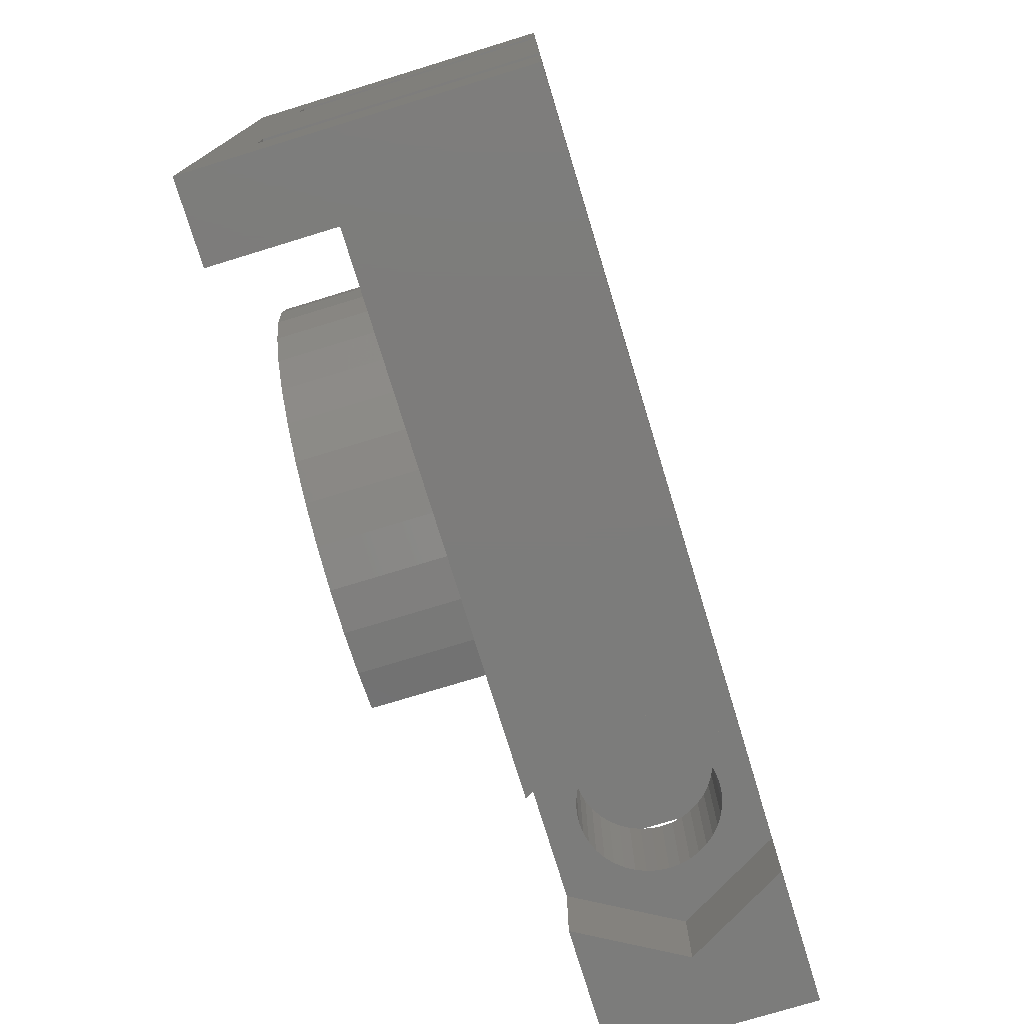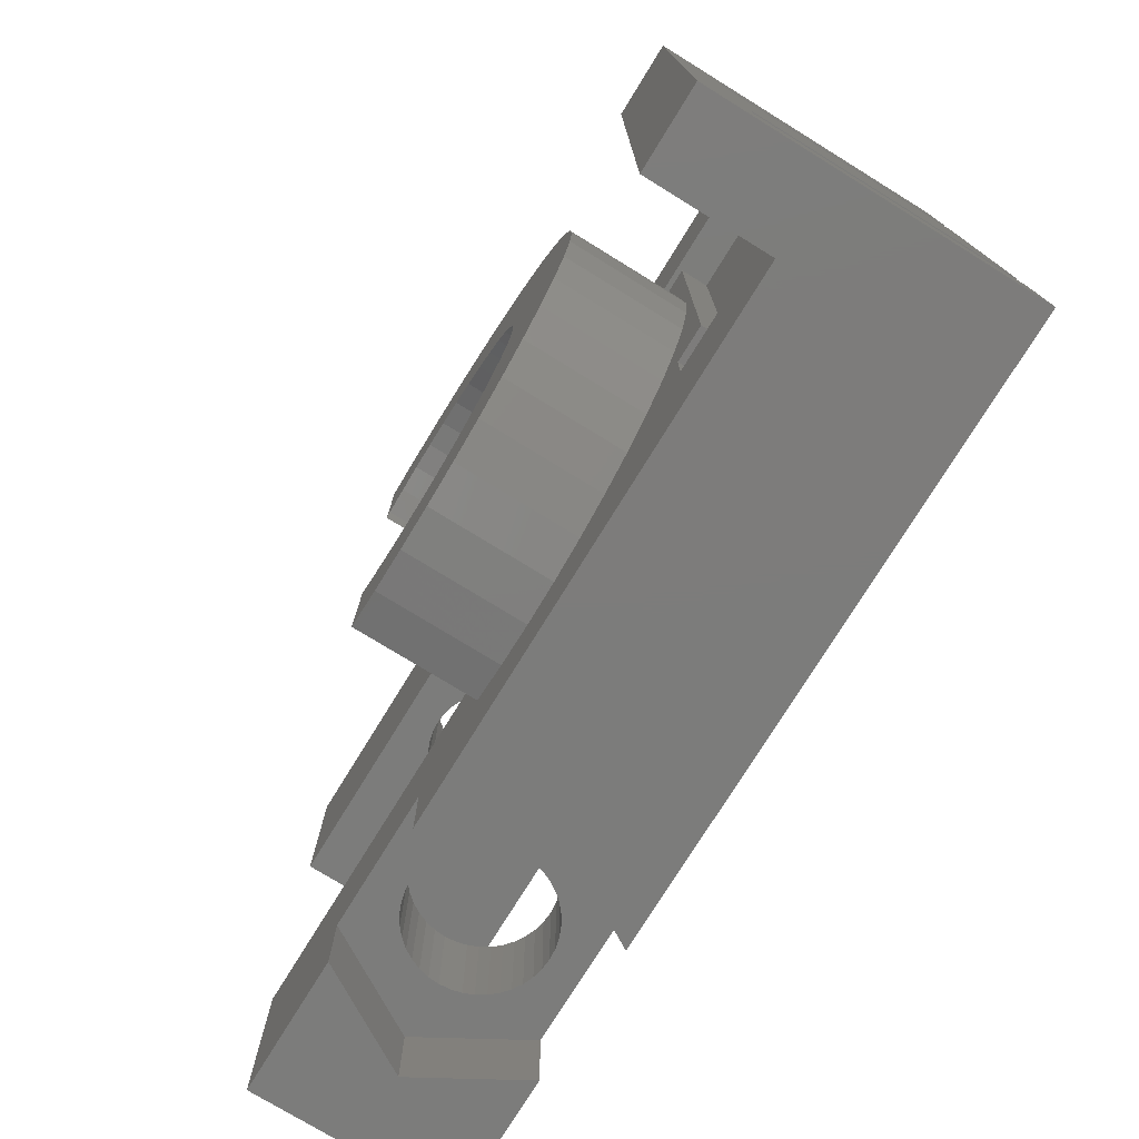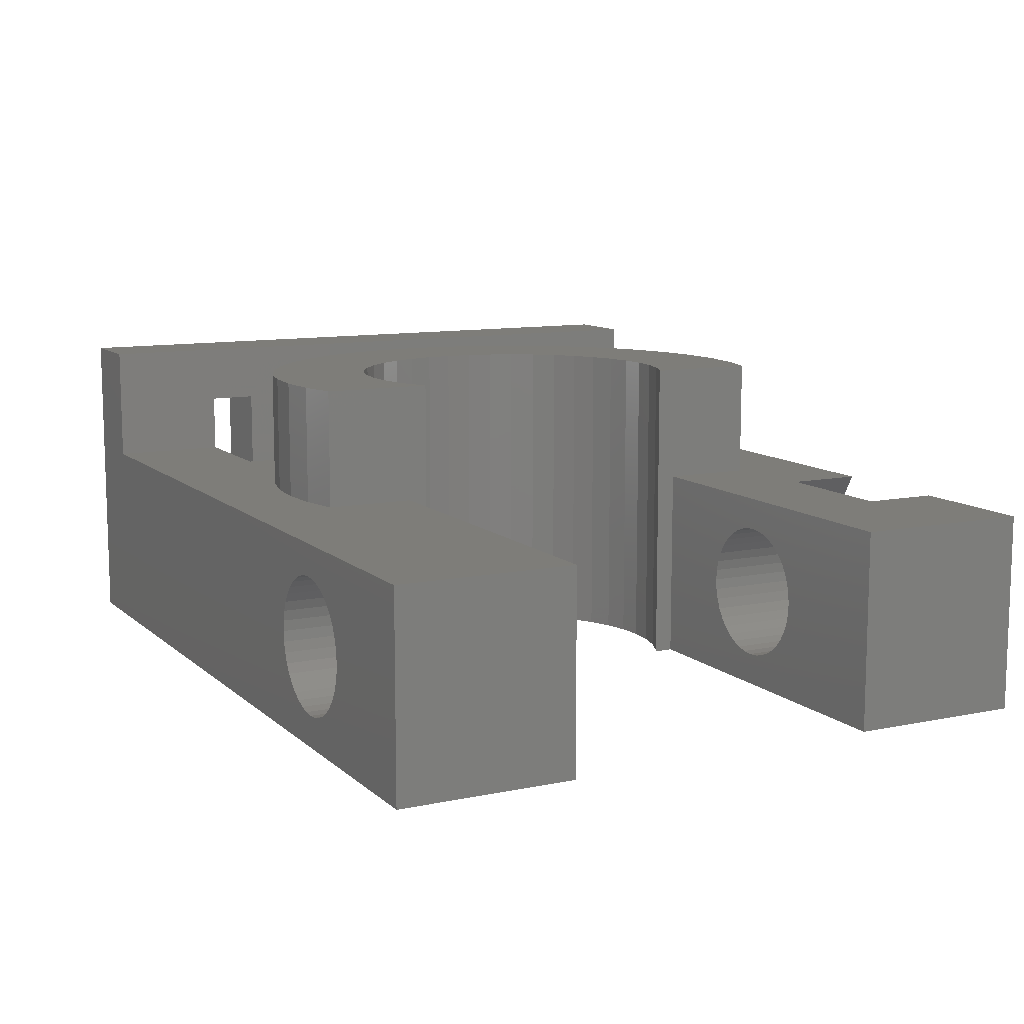
<metadata>
{"format":"stl","ext":"stl","renderer":"f3d","projection":"perspective","resolution":1024,"background":"white","views":[{"elev":-75.7,"azim":107.0,"up":"+Y"},{"elev":-75.7,"azim":58.4,"up":"+Y"},{"elev":10.7,"azim":-117.3,"up":"+Z"}]}
</metadata>
<code>
# stl→obj: 346 verts, 704 faces
v 9 -8.5 0
v 11 -8.5 -5
v 11 -8.5 3
v -2.88 -8.5 -2.5
v -4.323 -8.5 -5
v 9 -8.5 3
v -4.323 -8.5 0
v 11 -5.6 -5
v 11 -4.4 1.5
v 11 -5.6 1.5
v 11 4.4 1.5
v 11 4.4 -5
v 11 -4.4 -5
v 11 5.6 1.5
v 11 8.5 3
v 11 8.5 -5
v 11 5.6 -5
v -4.323 -6.6 -5
v -7.677 -6.6 -5
v -7.677 -8.5 -5
v -11 -8.5 -5
v -11 -4.05 -5
v -1.861 -3.653 -5
v -2 -4.05 -5
v -2 -3.568 -5
v -1.267 -3.899 -5
v -0.6414 -4.05 -5
v 7.1 -4.4 -5
v 3.653 -1.861 -5
v 3.899 -1.267 -5
v 2.899 2.899 -5
v 7.1 4.4 -5
v 7.1 -5.6 -5
v -9.104e-16 -4.1 -5
v 0.6414 -4.05 -5
v 1.267 -3.899 -5
v 1.861 -3.653 -5
v 2.41 -3.317 -5
v 2.41 3.317 -5
v 1.861 3.653 -5
v 0.6414 4.05 -5
v -11 8.5 -5
v 1.267 3.899 -5
v -0.6414 4.05 -5
v -2 4.05 -5
v 9.104e-16 4.1 -5
v -1.267 3.899 -5
v -1.861 3.653 -5
v -2 3.568 -5
v -11 4.05 -5
v 7.1 5.6 -5
v 3.317 -2.41 -5
v 2.899 -2.899 -5
v 4.05 -0.6414 -5
v 4.1 -9.104e-16 -5
v 4.05 0.6414 -5
v 3.899 1.267 -5
v 3.653 1.861 -5
v 3.317 2.41 -5
v -2.88 -6.6 -2.5
v -4.323 -6.6 0
v -4.323 -7.1 0
v 3.879 5.34 0
v 4.667 4.667 0
v 5.9 4.4 0
v 9 -5.6 0
v 5.9 -5.6 0
v 2.996 -5.881 0
v 5.34 -3.879 0
v 4.667 -4.667 0
v 3.879 -5.34 0
v 9 5.6 0
v 9 8.5 0
v 5.9 5.6 0
v 2.04 6.277 0
v 2.996 5.881 0
v -11 8.5 0
v -11 4.05 0
v -8.1 4.05 0
v -2 7.1 0
v 6.277 -2.04 0
v 5.881 -2.996 0
v 5.9 -4.4 0
v 1.032 6.519 0
v 1.465e-15 6.6 0
v 5.881 2.996 0
v 6.277 2.04 0
v 6.519 1.032 0
v 6.8 4.4 0
v 5.34 3.879 0
v 6.6 -1.465e-15 0
v 6.519 -1.032 0
v 6.8 -4.4 0
v -1.032 6.519 0
v 2.04 -6.277 0
v 1.032 -6.519 0
v -2 -7.1 0
v -1.465e-15 -6.6 0
v -1.032 -6.519 0
v -2 -6.286 0
v -8.1 7.1 0
v -2 6.286 0
v 9 -4.4 0.5
v 9 -4.4 1.5
v 9 4.4 0.5
v 9 8.5 3
v 9 5.6 1.5
v 9 4.4 1.5
v 9 -5.6 1.5
v -7.375 8.5 -1.501
v -5.734 8.5 -4.179
v -6 8.5 -4.2
v -6 8.5 -0.8
v -5.734 8.5 -0.8209
v -6.772 8.5 -4.015
v -6.999 8.5 -3.875
v -6.266 8.5 -0.8209
v -6.525 8.5 -0.8832
v -6.772 8.5 -0.9853
v -6.999 8.5 -1.125
v -7.202 8.5 -1.298
v -7.515 8.5 -1.728
v -7.202 8.5 -3.702
v -7.375 8.5 -3.499
v -7.617 8.5 -1.975
v -7.679 8.5 -2.234
v -7.7 8.5 -2.5
v -7.679 8.5 -2.766
v -7.617 8.5 -3.025
v -7.515 8.5 -3.272
v -4.383 8.5 -3.025
v -4.485 8.5 -3.272
v -6.525 8.5 -4.117
v -6.266 8.5 -4.179
v -5.475 8.5 -4.117
v -5.228 8.5 -4.015
v -4.625 8.5 -3.499
v -5.001 8.5 -3.875
v -4.798 8.5 -3.702
v -4.321 8.5 -2.766
v -4.3 8.5 -2.5
v -4.321 8.5 -2.234
v -4.383 8.5 -1.975
v -4.485 8.5 -1.728
v -4.625 8.5 -1.501
v -4.798 8.5 -1.298
v -5.001 8.5 -1.125
v -5.228 8.5 -0.9853
v -5.475 8.5 -0.8832
v 7.1 5.6 -2.5
v 5.9 5.6 -2.5
v 7.1 4.4 -2.5
v 5.9 4.4 -2.5
v 6.8 4.4 -0.7
v 9 4.4 -0.7
v 6.8 -4.4 -0.7
v 9 -4.4 -0.7
v 5.9 -4.4 -2.5
v 7.1 -4.4 -2.5
v 7.1 -5.6 -2.5
v 5.9 -5.6 -2.5
v -7.679 4.05 -2.766
v -7.7 4.05 -2.5
v -2 4.05 0
v -4.321 4.05 -2.766
v -7.515 4.05 -3.272
v -7.617 4.05 -3.025
v -4.383 4.05 -3.025
v -4.485 4.05 -3.272
v -6.999 4.05 -3.875
v -7.202 4.05 -3.702
v -4.625 4.05 -3.499
v -4.798 4.05 -3.702
v -6.525 4.05 -4.117
v -6.772 4.05 -4.015
v -5.001 4.05 -3.875
v -6.266 4.05 -4.179
v -5.228 4.05 -4.015
v -6 4.05 -4.2
v -5.475 4.05 -4.117
v -5.734 4.05 -4.179
v -7.375 4.05 -3.499
v -4.485 4.05 -1.728
v -4.383 4.05 -1.975
v -6.266 4.05 -0.8209
v -6 4.05 -0.8
v -7.679 4.05 -2.234
v -4.798 4.05 -1.298
v -4.625 4.05 -1.501
v -7.617 4.05 -1.975
v -7.515 4.05 -1.728
v -7.375 4.05 -1.501
v -7.202 4.05 -1.298
v -6.999 4.05 -1.125
v -5.475 4.05 -0.8832
v -5.228 4.05 -0.9853
v -6.772 4.05 -0.9853
v -6.525 4.05 -0.8832
v -5.734 4.05 -0.8209
v -5.001 4.05 -1.125
v -4.321 4.05 -2.234
v -4.3 4.05 -2.5
v -2 6.286 3
v -2 3.568 3
v -1.861 3.653 3
v -1.267 3.899 3
v -0.6414 4.05 3
v 9.104e-16 4.1 3
v 0.6414 4.05 3
v 1.267 3.899 3
v 1.861 3.653 3
v 2.41 3.317 3
v 2.899 2.899 3
v 3.317 2.41 3
v 3.653 1.861 3
v 3.899 1.267 3
v 4.05 0.6414 3
v 4.1 -9.104e-16 3
v 4.05 -0.6414 3
v 3.899 -1.267 3
v 3.653 -1.861 3
v 3.317 -2.41 3
v 2.899 -2.899 3
v 2.41 -3.317 3
v 1.861 -3.653 3
v 1.267 -3.899 3
v 0.6414 -4.05 3
v -9.104e-16 -4.1 3
v -0.6414 -4.05 3
v -1.267 -3.899 3
v -1.861 -3.653 3
v -2 -3.568 3
v -2 -6.286 3
v -2 -4.05 0
v -11 -4.05 0
v -8.1 -4.05 0
v -5.475 -4.05 -0.8832
v -4.3 -4.05 -2.5
v -4.321 -4.05 -2.234
v -4.321 -4.05 -2.766
v -4.383 -4.05 -1.975
v -4.485 -4.05 -1.728
v -4.625 -4.05 -1.501
v -7.375 -4.05 -1.501
v -7.202 -4.05 -1.298
v -5.734 -4.05 -0.8209
v -6.266 -4.05 -0.8209
v -6 -4.05 -0.8
v -4.798 -4.05 -1.298
v -5.001 -4.05 -1.125
v -5.228 -4.05 -0.9853
v -6.525 -4.05 -0.8832
v -6.772 -4.05 -0.9853
v -6.999 -4.05 -1.125
v -7.515 -4.05 -1.728
v -7.617 -4.05 -1.975
v -7.679 -4.05 -2.234
v -7.617 -4.05 -3.025
v -7.679 -4.05 -2.766
v -7.7 -4.05 -2.5
v -7.515 -4.05 -3.272
v -7.375 -4.05 -3.499
v -7.202 -4.05 -3.702
v -6 -4.05 -4.2
v -6.266 -4.05 -4.179
v -6.999 -4.05 -3.875
v -6.772 -4.05 -4.015
v -6.525 -4.05 -4.117
v -5.734 -4.05 -4.179
v -5.475 -4.05 -4.117
v -5.228 -4.05 -4.015
v -5.001 -4.05 -3.875
v -4.798 -4.05 -3.702
v -4.625 -4.05 -3.499
v -4.485 -4.05 -3.272
v -4.383 -4.05 -3.025
v -11 -8.5 0
v -9.12 -8.5 -2.5
v -7.677 -8.5 0
v -9.12 -6.6 -2.5
v -7.679 -6.6 -2.766
v -5.475 -6.6 -4.117
v -5.734 -6.6 -4.179
v -4.625 -6.6 -1.501
v -4.485 -6.6 -1.728
v -7.677 -6.6 0
v -5.734 -6.6 -0.8209
v -4.321 -6.6 -2.766
v -4.383 -6.6 -3.025
v -5.475 -6.6 -0.8832
v -5.228 -6.6 -0.9853
v -5.001 -6.6 -1.125
v -5.001 -6.6 -3.875
v -5.228 -6.6 -4.015
v -4.485 -6.6 -3.272
v -4.383 -6.6 -1.975
v -7.679 -6.6 -2.234
v -7.617 -6.6 -1.975
v -4.321 -6.6 -2.234
v -4.3 -6.6 -2.5
v -4.625 -6.6 -3.499
v -4.798 -6.6 -3.702
v -6.772 -6.6 -0.9853
v -6.525 -6.6 -0.8832
v -6.266 -6.6 -0.8209
v -6 -6.6 -0.8
v -7.617 -6.6 -3.025
v -6 -6.6 -4.2
v -6.266 -6.6 -4.179
v -6.525 -6.6 -4.117
v -6.772 -6.6 -4.015
v -7.202 -6.6 -1.298
v -6.999 -6.6 -1.125
v -6.999 -6.6 -3.875
v -7.202 -6.6 -3.702
v -7.375 -6.6 -3.499
v -7.515 -6.6 -3.272
v -7.7 -6.6 -2.5
v -7.515 -6.6 -1.728
v -7.375 -6.6 -1.501
v -4.798 -6.6 -1.298
v -8.1 -7.1 0
v -7.677 -7.1 0
v -1.032 -6.519 3
v -1.465e-15 -6.6 3
v 1.032 -6.519 3
v 2.04 -6.277 3
v 2.996 -5.881 3
v 3.879 -5.34 3
v 4.667 -4.667 3
v 5.34 -3.879 3
v 5.881 -2.996 3
v 6.277 -2.04 3
v 6.519 -1.032 3
v 6.6 -1.465e-15 3
v 6.519 1.032 3
v 6.277 2.04 3
v 5.881 2.996 3
v 5.34 3.879 3
v 4.667 4.667 3
v 3.879 5.34 3
v 2.996 5.881 3
v 2.04 6.277 3
v 1.032 6.519 3
v 1.465e-15 6.6 3
v -1.032 6.519 3
f 1 2 3
f 1 4 5
f 5 2 1
f 6 1 3
f 1 7 4
f 3 2 8
f 9 3 10
f 10 3 8
f 11 3 9
f 12 9 13
f 11 9 12
f 14 3 11
f 15 3 14
f 16 14 17
f 15 14 16
f 2 5 8
f 8 5 18
f 8 18 19
f 19 20 21
f 19 21 22
f 23 24 25
f 26 24 23
f 27 24 26
f 28 29 30
f 12 31 32
f 33 22 24
f 33 24 27
f 33 27 34
f 33 34 35
f 33 35 36
f 33 36 37
f 33 37 38
f 33 38 28
f 39 16 31
f 40 16 39
f 41 42 43
f 44 45 46
f 47 45 44
f 48 49 45
f 48 45 47
f 45 50 46
f 46 50 42
f 46 42 41
f 43 42 16
f 43 16 40
f 51 16 17
f 31 16 51
f 31 51 32
f 28 52 29
f 28 53 52
f 31 12 13
f 38 53 28
f 19 22 33
f 19 33 8
f 28 30 54
f 28 54 55
f 28 55 56
f 28 56 57
f 28 57 58
f 59 31 13
f 58 59 13
f 28 58 13
f 18 5 60
f 60 5 4
f 61 60 62
f 62 60 7
f 7 60 4
f 63 64 65
f 66 67 68
f 69 70 67
f 71 68 67
f 72 73 74
f 75 76 74
f 77 78 79
f 70 71 67
f 73 80 74
f 73 77 80
f 81 82 83
f 80 84 74
f 84 75 74
f 85 84 80
f 74 76 65
f 76 63 65
f 86 87 65
f 69 67 83
f 82 69 83
f 87 88 89
f 65 90 86
f 91 92 93
f 89 65 87
f 91 89 88
f 93 89 91
f 93 92 83
f 92 81 83
f 80 94 85
f 95 96 66
f 96 97 66
f 68 95 66
f 98 97 96
f 99 97 98
f 100 97 99
f 97 7 66
f 62 7 97
f 7 1 66
f 79 101 77
f 64 90 65
f 80 102 94
f 101 80 77
f 103 104 105
f 106 73 107
f 106 107 6
f 104 6 105
f 107 108 6
f 66 6 109
f 6 104 109
f 6 66 1
f 107 73 72
f 105 6 108
f 6 3 15
f 106 6 15
f 110 42 77
f 111 16 112
f 16 73 15
f 113 77 114
f 115 42 116
f 106 15 73
f 117 77 113
f 118 77 117
f 119 77 118
f 120 77 119
f 121 77 120
f 110 77 121
f 122 42 110
f 123 42 124
f 125 42 122
f 126 42 125
f 127 42 126
f 128 42 127
f 129 42 128
f 130 42 129
f 124 42 130
f 131 73 132
f 133 42 115
f 134 42 133
f 112 42 134
f 16 42 112
f 135 16 111
f 136 16 135
f 132 73 137
f 16 136 73
f 136 138 73
f 138 139 73
f 139 137 73
f 73 131 140
f 116 42 123
f 73 140 141
f 73 141 142
f 73 142 143
f 73 143 144
f 73 144 145
f 73 145 146
f 73 146 147
f 73 147 148
f 73 148 149
f 73 149 114
f 73 114 77
f 150 51 14
f 14 107 72
f 151 14 72
f 74 151 72
f 151 150 14
f 51 17 14
f 107 14 108
f 108 14 11
f 152 153 65
f 154 65 89
f 152 65 154
f 152 155 32
f 155 11 32
f 105 108 11
f 105 11 155
f 11 12 32
f 155 152 154
f 93 83 156
f 9 104 103
f 28 9 157
f 157 9 103
f 158 157 156
f 159 28 157
f 83 158 156
f 158 159 157
f 28 13 9
f 104 9 109
f 109 9 10
f 160 161 67
f 160 67 66
f 160 66 33
f 66 109 10
f 66 10 33
f 10 8 33
f 33 28 159
f 160 33 159
f 32 51 150
f 152 32 150
f 50 78 42
f 42 78 77
f 79 78 50
f 162 79 50
f 162 163 79
f 45 164 165
f 166 167 50
f 45 165 168
f 45 168 169
f 170 171 50
f 45 169 172
f 45 172 173
f 174 175 50
f 45 173 176
f 177 174 50
f 45 176 178
f 179 177 50
f 45 178 180
f 45 181 50
f 45 180 181
f 171 182 50
f 182 166 50
f 183 184 164
f 167 162 50
f 185 186 164
f 187 79 163
f 188 189 164
f 190 79 187
f 191 79 190
f 192 79 191
f 193 79 192
f 194 79 193
f 195 196 164
f 197 79 194
f 198 79 197
f 185 79 198
f 186 199 164
f 164 79 185
f 196 200 164
f 200 188 164
f 189 183 164
f 199 195 164
f 201 164 184
f 202 164 201
f 165 164 202
f 181 179 50
f 175 170 50
f 203 102 204
f 204 102 164
f 204 164 45
f 204 45 49
f 48 205 204
f 49 48 204
f 47 206 205
f 48 47 205
f 44 207 206
f 47 44 206
f 46 208 207
f 44 46 207
f 209 208 46
f 41 209 46
f 210 209 41
f 43 210 41
f 211 210 43
f 40 211 43
f 212 211 40
f 39 212 40
f 213 212 39
f 31 213 39
f 213 31 214
f 214 31 59
f 214 59 215
f 215 59 58
f 215 58 216
f 216 58 57
f 216 57 217
f 217 57 56
f 217 56 218
f 218 56 55
f 218 55 219
f 219 55 54
f 219 54 220
f 220 54 30
f 220 30 221
f 221 30 29
f 221 29 222
f 222 29 52
f 222 52 223
f 223 52 53
f 223 53 224
f 224 53 38
f 224 38 225
f 225 38 37
f 225 37 226
f 226 37 36
f 226 36 227
f 227 36 35
f 227 35 228
f 228 35 34
f 229 228 27
f 27 228 34
f 230 229 26
f 26 229 27
f 231 230 23
f 23 230 26
f 232 231 25
f 25 231 23
f 100 233 234
f 232 25 234
f 232 234 233
f 234 25 24
f 235 236 22
f 237 236 234
f 238 234 24
f 239 234 238
f 240 238 24
f 241 234 239
f 242 234 241
f 243 234 242
f 244 22 245
f 246 236 237
f 247 236 248
f 249 250 234
f 248 236 246
f 250 251 234
f 251 237 234
f 252 236 247
f 253 236 252
f 254 236 253
f 245 236 254
f 22 236 245
f 255 22 244
f 256 22 255
f 257 22 256
f 258 22 259
f 22 257 260
f 22 260 259
f 261 22 258
f 262 22 261
f 263 22 262
f 264 24 265
f 22 263 266
f 22 266 267
f 22 267 268
f 22 268 265
f 22 265 24
f 269 24 264
f 270 24 269
f 270 271 24
f 271 272 24
f 272 273 24
f 273 274 24
f 274 275 24
f 275 276 24
f 276 240 24
f 249 234 243
f 21 277 22
f 22 277 235
f 278 279 277
f 20 278 21
f 21 278 277
f 19 280 278
f 20 19 278
f 281 280 19
f 282 283 19
f 284 285 60
f 61 286 287
f 288 289 18
f 61 287 290
f 61 290 291
f 61 292 60
f 61 291 292
f 293 294 18
f 289 295 18
f 60 285 296
f 297 298 286
f 60 296 299
f 60 300 18
f 60 299 300
f 300 288 18
f 295 301 18
f 301 302 18
f 303 304 286
f 302 293 18
f 305 306 286
f 307 281 19
f 18 282 19
f 18 294 282
f 283 308 19
f 308 309 19
f 309 310 19
f 310 311 19
f 312 313 286
f 311 314 19
f 314 315 19
f 315 316 19
f 316 317 19
f 317 307 19
f 318 280 281
f 286 280 318
f 298 319 286
f 286 318 297
f 319 320 286
f 305 286 304
f 287 286 306
f 292 321 60
f 321 284 60
f 320 312 286
f 313 303 286
f 100 234 236
f 61 62 100
f 286 100 236
f 322 286 236
f 97 100 62
f 286 61 100
f 323 286 322
f 100 99 324
f 233 100 324
f 99 98 325
f 324 99 325
f 325 98 96
f 326 325 96
f 326 96 95
f 327 326 95
f 327 95 68
f 328 327 68
f 328 68 71
f 329 328 71
f 329 71 70
f 330 329 70
f 330 70 69
f 331 330 69
f 331 69 82
f 332 331 82
f 332 82 81
f 333 332 81
f 333 81 92
f 334 333 92
f 334 92 91
f 335 334 91
f 335 91 88
f 336 335 88
f 336 88 87
f 337 336 87
f 337 87 86
f 338 337 86
f 338 86 90
f 339 338 90
f 339 90 64
f 340 339 64
f 64 63 340
f 340 63 341
f 63 76 341
f 341 76 342
f 76 75 342
f 342 75 343
f 75 84 343
f 343 84 344
f 84 85 344
f 344 85 345
f 94 346 85
f 85 346 345
f 102 203 94
f 94 203 346
f 102 80 101
f 164 102 79
f 79 102 101
f 151 74 65
f 153 151 65
f 154 89 93
f 156 154 93
f 158 83 67
f 161 158 67
f 105 155 103
f 103 155 157
f 140 165 141
f 141 165 202
f 131 168 140
f 140 168 165
f 132 169 131
f 131 169 168
f 137 172 132
f 132 172 169
f 139 173 137
f 137 173 172
f 139 138 176
f 173 139 176
f 138 136 178
f 176 138 178
f 136 135 180
f 178 136 180
f 135 111 181
f 180 135 181
f 111 112 179
f 181 111 179
f 112 134 177
f 179 112 177
f 134 133 174
f 177 134 174
f 133 115 175
f 174 133 175
f 115 116 170
f 175 115 170
f 116 123 171
f 170 116 171
f 123 124 182
f 171 123 182
f 124 130 166
f 182 124 166
f 130 129 167
f 166 130 167
f 129 128 162
f 167 129 162
f 128 127 163
f 162 128 163
f 163 127 126
f 187 163 126
f 187 126 125
f 190 187 125
f 190 125 122
f 191 190 122
f 191 122 110
f 192 191 110
f 192 110 121
f 193 192 121
f 121 120 193
f 193 120 194
f 120 119 194
f 194 119 197
f 119 118 197
f 197 118 198
f 118 117 198
f 198 117 185
f 117 113 185
f 185 113 186
f 113 114 186
f 186 114 199
f 114 149 199
f 199 149 195
f 149 148 195
f 195 148 196
f 148 147 196
f 196 147 200
f 147 146 200
f 200 146 188
f 146 145 188
f 188 145 189
f 145 144 189
f 189 144 183
f 144 143 183
f 183 143 184
f 143 142 184
f 184 142 201
f 142 141 201
f 201 141 202
f 150 151 153
f 152 150 153
f 155 154 156
f 157 155 156
f 159 158 161
f 160 159 161
f 324 325 326
f 328 324 327
f 327 324 326
f 329 324 328
f 330 324 329
f 331 324 330
f 332 324 331
f 333 324 332
f 334 324 333
f 335 324 334
f 223 324 335
f 224 225 324
f 220 221 336
f 218 219 337
f 217 218 338
f 215 216 339
f 214 215 340
f 212 213 341
f 211 212 342
f 210 211 343
f 207 208 345
f 206 207 346
f 204 205 203
f 203 206 346
f 346 207 345
f 345 208 344
f 344 209 343
f 209 210 343
f 343 211 342
f 342 212 341
f 229 230 324
f 341 213 340
f 213 214 340
f 340 215 339
f 339 216 338
f 216 217 338
f 338 218 337
f 337 219 336
f 219 220 336
f 336 221 335
f 221 222 335
f 222 223 335
f 224 324 223
f 227 228 324
f 225 226 324
f 232 324 231
f 233 324 232
f 230 231 324
f 205 206 203
f 208 209 344
f 226 227 324
f 228 229 324
f 235 322 236
f 277 322 235
f 323 322 277
f 279 323 277
f 238 300 239
f 239 300 299
f 240 288 238
f 238 288 300
f 276 289 240
f 240 289 288
f 275 295 276
f 276 295 289
f 274 301 275
f 275 301 295
f 273 302 274
f 274 302 301
f 273 272 293
f 302 273 293
f 272 271 294
f 293 272 294
f 271 270 282
f 294 271 282
f 270 269 283
f 282 270 283
f 269 264 308
f 283 269 308
f 308 264 265
f 309 308 265
f 309 265 268
f 310 309 268
f 310 268 267
f 311 310 267
f 311 267 266
f 314 311 266
f 314 266 263
f 315 314 263
f 315 263 262
f 316 315 262
f 316 262 261
f 317 316 261
f 317 261 258
f 307 317 258
f 307 258 259
f 281 307 259
f 281 259 260
f 318 281 260
f 318 260 257
f 297 318 257
f 297 257 256
f 298 297 256
f 298 256 255
f 319 298 255
f 319 255 244
f 320 319 244
f 320 244 245
f 312 320 245
f 245 254 312
f 312 254 313
f 254 253 313
f 313 253 303
f 253 252 303
f 303 252 304
f 252 247 304
f 304 247 305
f 247 248 305
f 305 248 306
f 246 287 248
f 248 287 306
f 237 290 246
f 246 290 287
f 251 291 237
f 237 291 290
f 250 292 251
f 251 292 291
f 249 321 250
f 250 321 292
f 243 284 249
f 249 284 321
f 242 285 243
f 243 285 284
f 241 296 242
f 242 296 285
f 239 299 241
f 241 299 296
f 278 280 286
f 279 278 323
f 323 278 286

</code>
